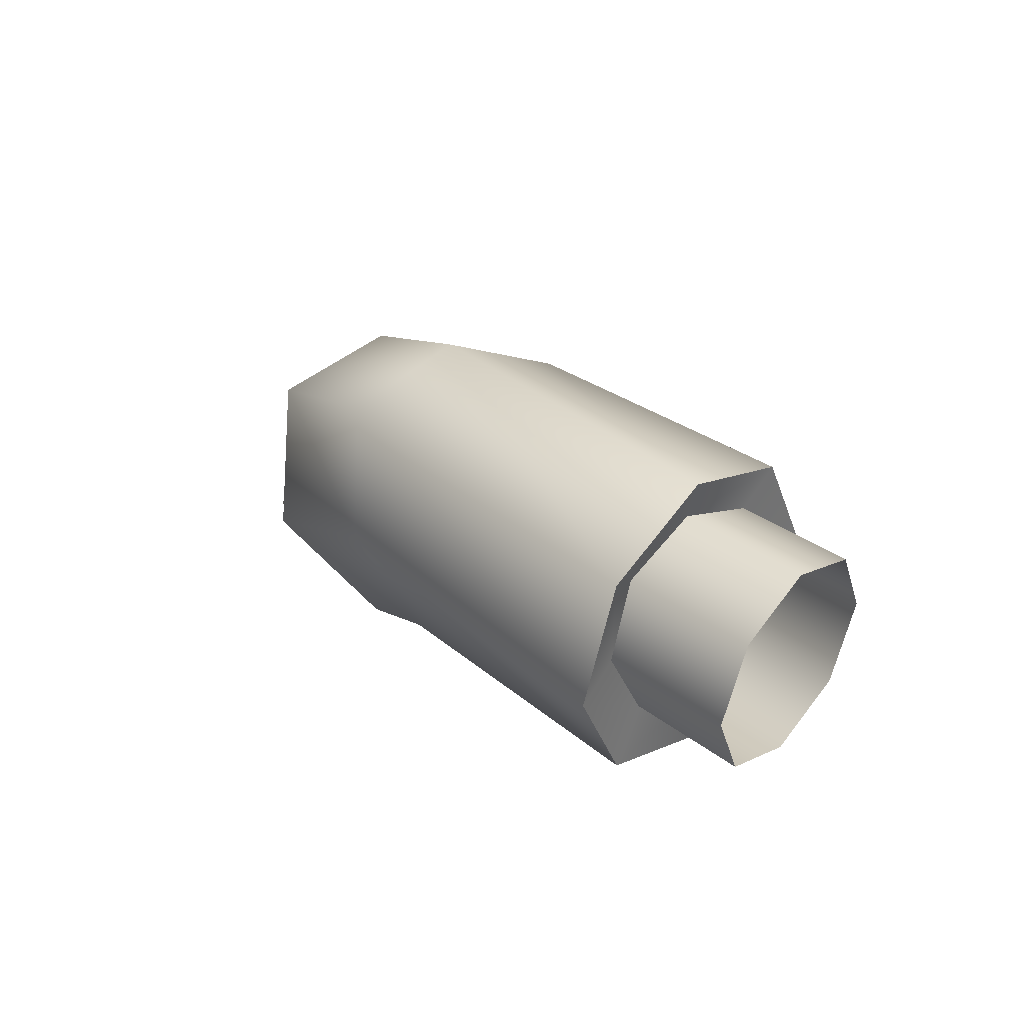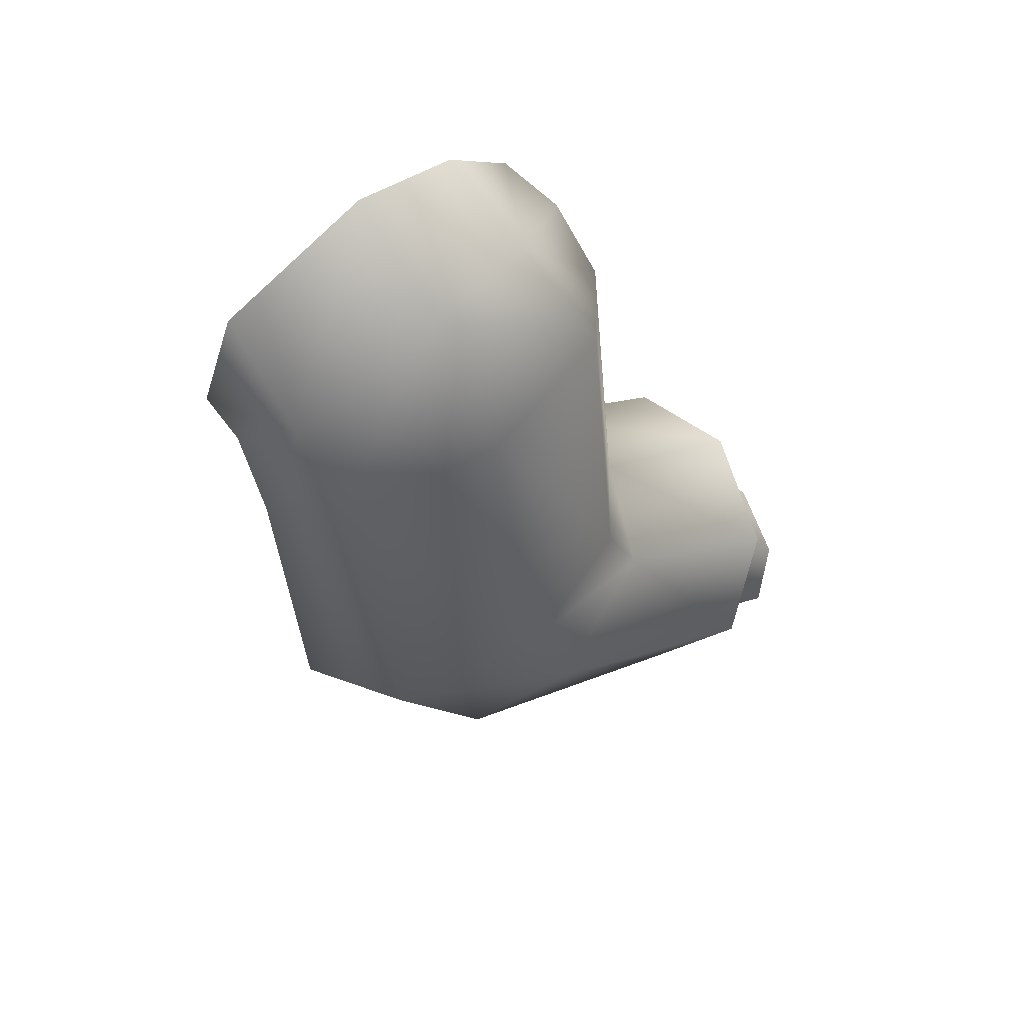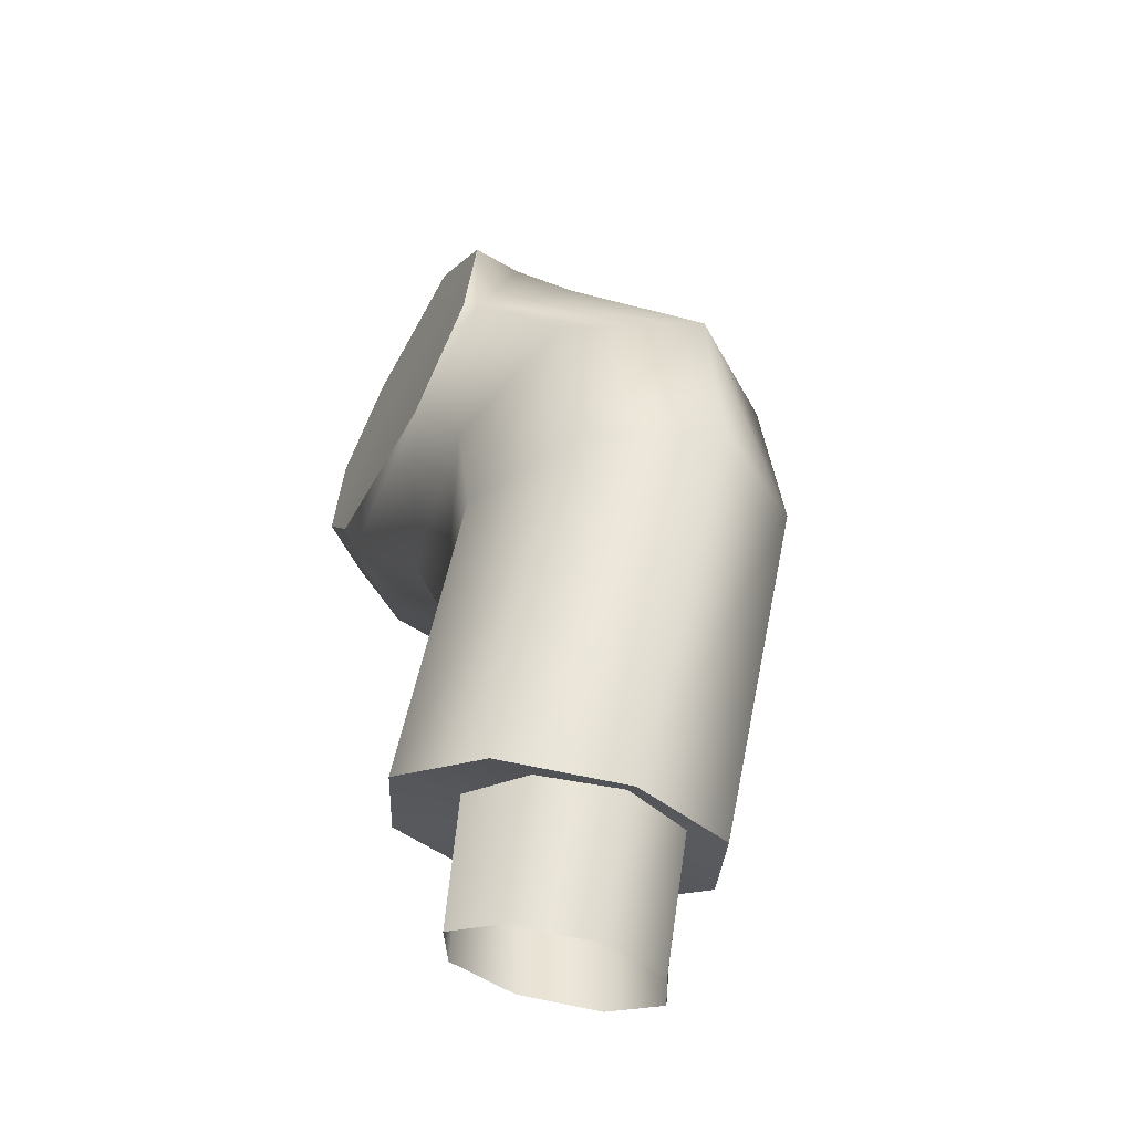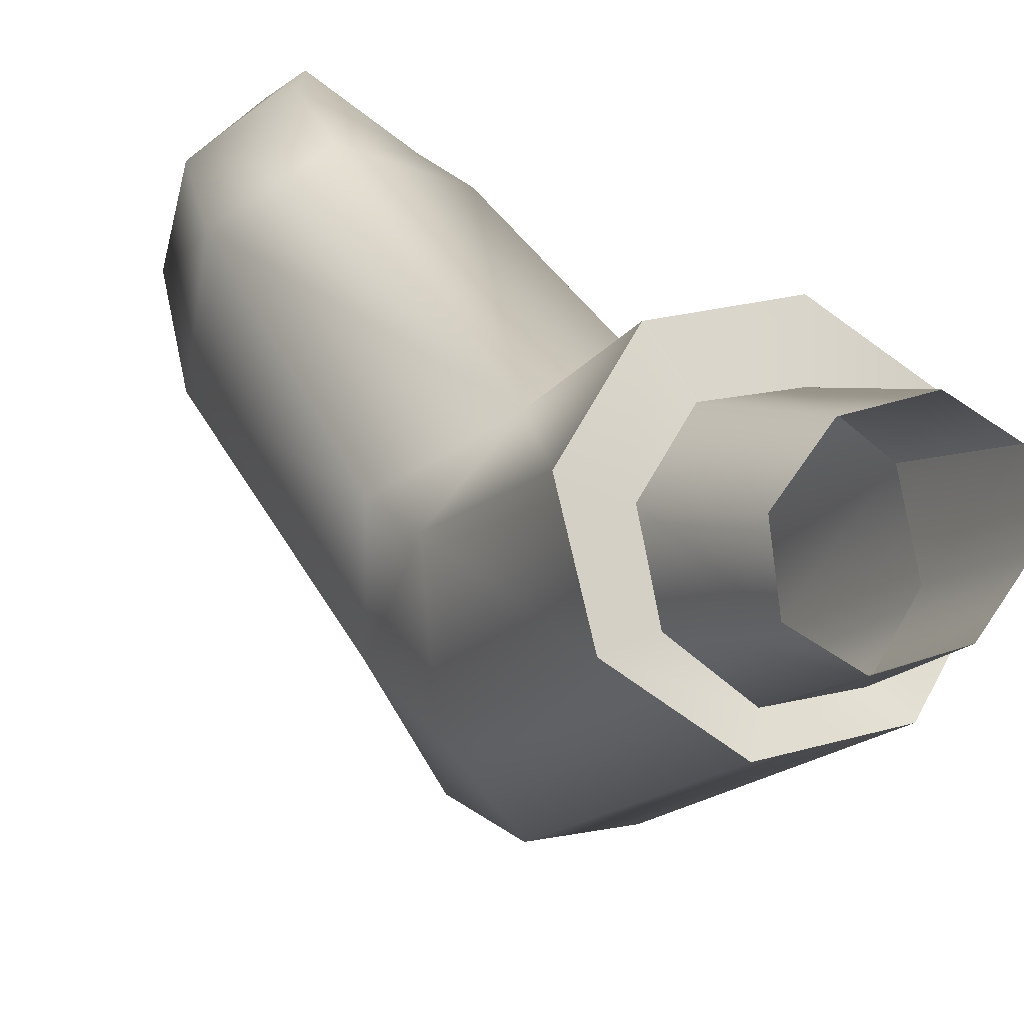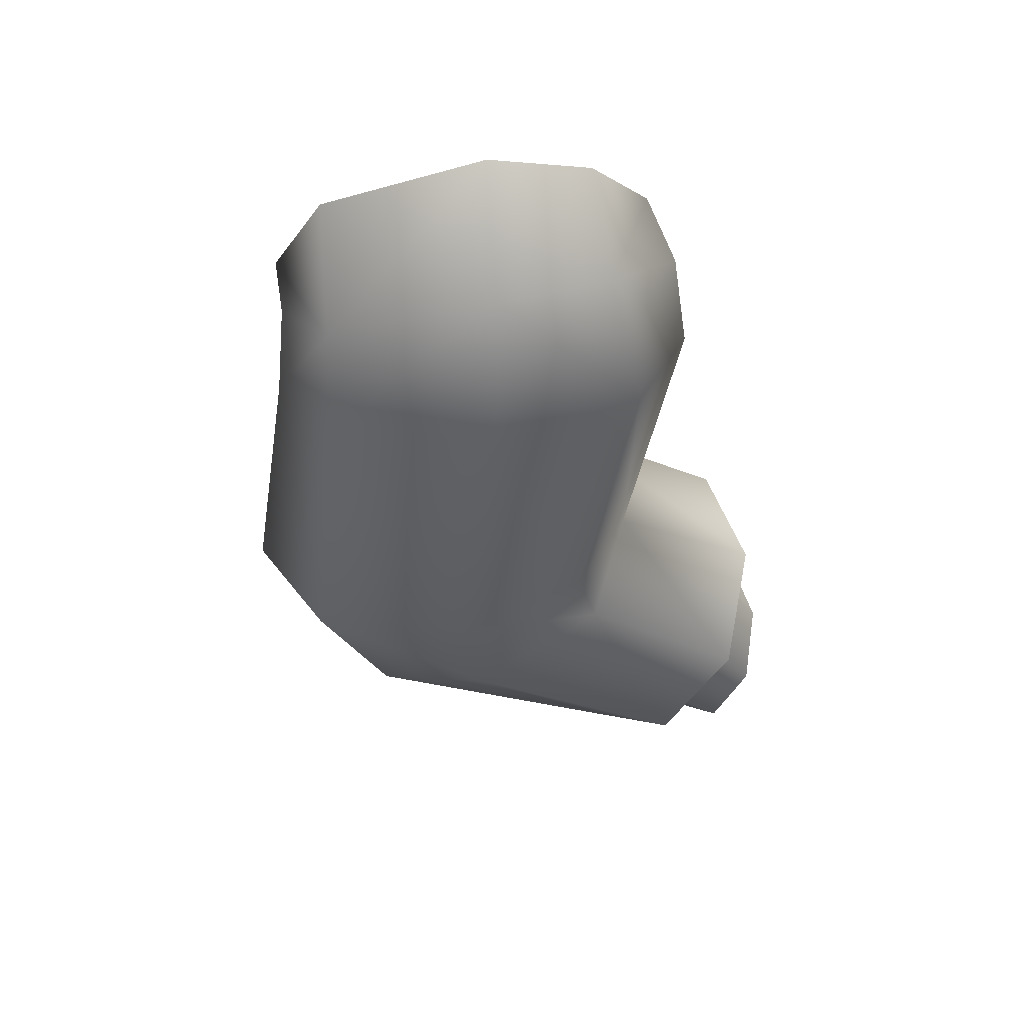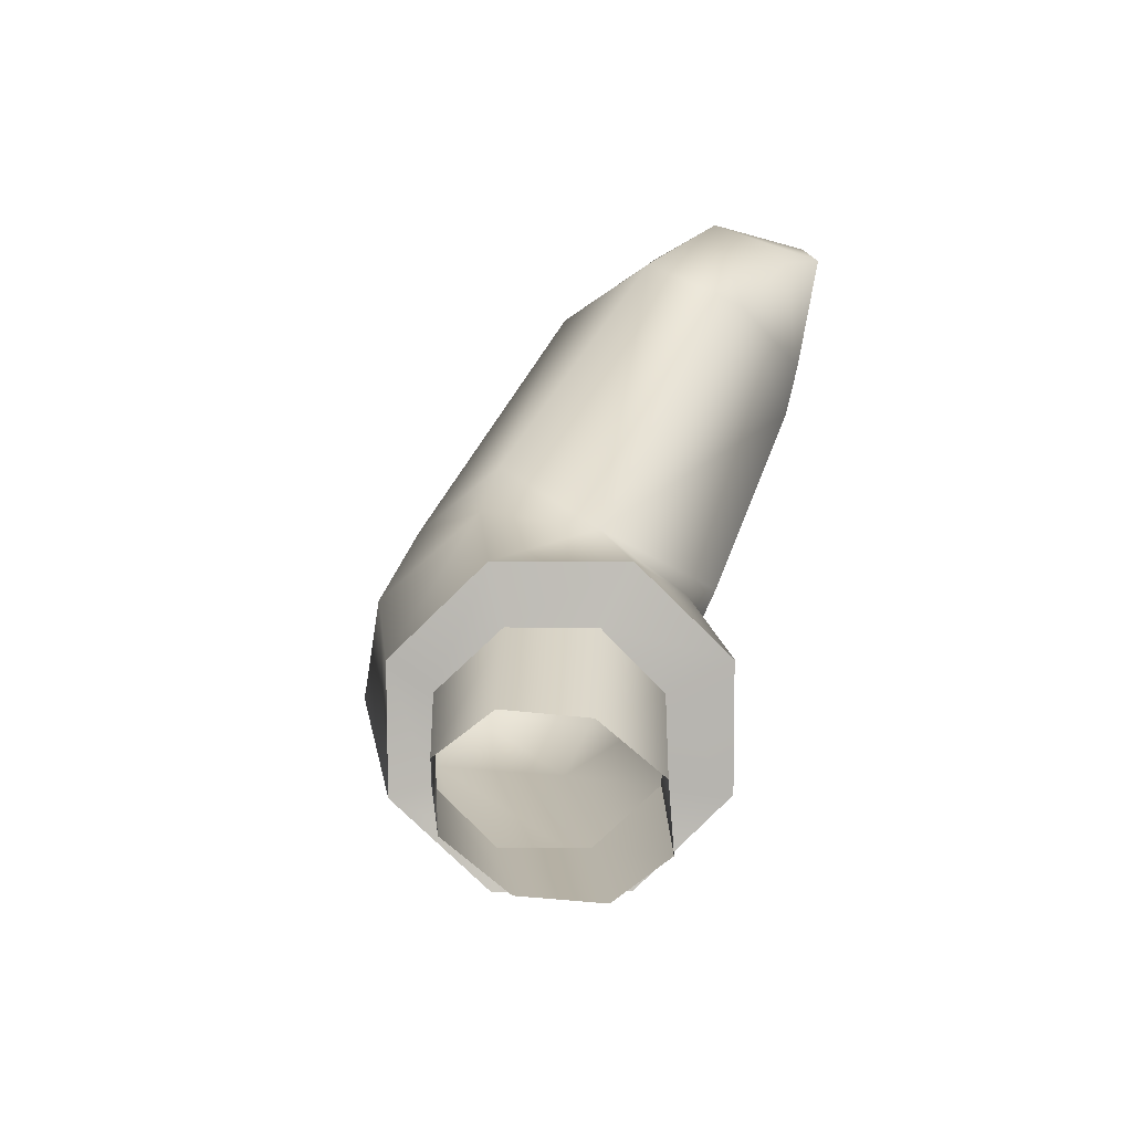
<metadata>
{"format":"obj","ext":"obj","renderer":"f3d","projection":"perspective","resolution":1024,"background":"white","views":[{"elev":-72.3,"azim":-127.6,"up":"+Y"},{"elev":78.2,"azim":-134.0,"up":"+Y"},{"elev":-75.9,"azim":145.5,"up":"+Y"},{"elev":34.4,"azim":-55.1,"up":"+Z"},{"elev":78.9,"azim":-104.2,"up":"+Y"},{"elev":-31.8,"azim":-30.4,"up":"+Y"}]}
</metadata>
<code>
g right_arm
v -42.33 85.77 5.804
v -42.66 81.77 14.55
v -40.23 88.47 9.776
v -44.72 79.8 11.54
v -47.05 85.58 3.541
v -49.43 79.9 9.671
v -51.62 88.01 4.312
v -54.02 82.03 10.04
v -53.38 91.63 7.666
v -55.81 84.93 12.44
v -51.28 94.32 11.64
v -53.74 86.91 15.45
v -46.56 94.51 13.9
v -49.04 86.8 17.32
v -41.98 92.09 13.13
v -44.44 84.68 16.95
v -40.23 88.47 9.776
v -42.66 81.77 14.55
v -39.61 83.85 5.745
v -40.23 88.47 9.776
v -36.37 88.24 11.13
v -42.33 85.77 5.804
v -46.79 83.36 2.514
v -47.05 85.58 3.541
v -53.71 87.05 3.331
v -51.62 88.01 4.312
v -56.31 92.77 7.717
v -53.38 91.63 7.666
v -53.07 97.16 13.1
v -51.28 94.32 11.64
v -45.89 97.65 16.33
v -46.56 94.51 13.9
v -38.97 93.96 15.52
v -41.98 92.09 13.13
v -35.38 98.37 -9.08
v -36.37 88.24 11.13
v -32.34 100.3 -1.755
v -39.61 83.85 5.745
v -42.12 99.42 -13.93
v -46.79 83.36 2.514
v -48.63 101.5 -11.5
v -53.71 87.05 3.331
v -50.95 104.7 -5.139
v -56.31 92.77 7.717
v -48.69 107.1 3.656
v -53.07 97.16 13.1
v -42.58 105.8 7.33
v -45.89 97.65 16.33
v -35.4 104.2 5.77
v -38.97 93.96 15.52
v -31.28 104.7 -12.73
v -30.03 104.7 -3.926
v -38.53 106.3 -17.7
v -44.78 108.8 -14.74
v -48.27 110.7 -5.358
v -46.91 111.5 2.804
v -32.56 106 4.74
v -27.63 116.9 -1.262
v -27.18 119.9 -9.079
v -26.43 120 -8.552
v -25.31 126.6 -11.37
v -28.49 126.8 -11.69
v -31.89 122.4 -13.14
v -31.86 130.7 -9.3
v -35.99 125.2 -10.42
v -33.66 134.9 0.701
v -40.02 128.1 -1.067
v -39.16 126.8 8.203
v -33.38 133 7.581
v -34.98 122.1 12.49
v -31.36 127.2 12.43
v -28.41 122 9.164
v -27.86 129.5 11.43
v -29.5 117.9 9.016
v -24.61 132.9 -7.809
v -25.5 136 2.1
v -26.52 133.4 8.187
v -25.5 136 2.1
v -27.86 129.5 11.43
v -26.52 133.4 8.187
v -26.41 127.9 0.6589
v -25.31 126.6 -11.37
v -24.61 132.9 -7.809
v -28.41 122 9.164
v -27.63 116.9 -1.262
v -26.43 120 -8.552
g right_arm_0
f 3 2 1
f 2 4 1
f 1 4 5
f 4 6 5
f 5 6 7
f 6 8 7
f 7 8 9
f 8 10 9
f 9 10 11
f 10 12 11
f 11 12 13
f 12 14 13
f 13 14 15
f 14 16 15
f 15 16 17
f 16 18 17
f 21 20 19
f 20 22 19
f 19 22 23
f 22 24 23
f 23 24 25
f 24 26 25
f 25 26 27
f 26 28 27
f 27 28 29
f 28 30 29
f 29 30 31
f 30 32 31
f 31 32 33
f 32 34 33
f 33 34 21
f 34 20 21
f 37 36 35
f 36 38 35
f 35 38 39
f 38 40 39
f 39 40 41
f 40 42 41
f 41 42 43
f 42 44 43
f 43 44 45
f 44 46 45
f 45 46 47
f 46 48 47
f 47 48 49
f 48 50 49
f 49 50 37
f 50 36 37
f 37 35 51
f 52 37 51
f 51 35 53
f 35 39 53
f 39 41 53
f 41 54 53
f 41 43 54
f 43 55 54
f 43 45 55
f 45 56 55
f 47 56 45
f 49 57 47
f 57 49 52
f 49 37 52
f 52 51 58
f 52 58 57
f 51 59 58
f 51 53 59
f 59 60 58
f 61 60 59
f 62 61 59
f 63 62 59
f 53 63 59
f 53 54 63
f 62 63 64
f 62 64 61
f 63 65 64
f 54 65 63
f 54 55 65
f 64 65 66
f 65 67 66
f 55 67 65
f 55 56 67
f 67 68 66
f 56 68 67
f 68 69 66
f 68 70 69
f 70 71 69
f 71 70 72
f 73 71 72
f 71 73 69
f 70 74 72
f 58 72 74
f 64 75 61
f 66 76 64
f 76 75 64
f 69 77 66
f 77 76 66
f 73 77 69
f 47 70 68
f 74 70 47
f 56 47 68
f 57 74 47
f 58 74 57
f 80 79 78
f 79 81 78
f 81 82 78
f 82 83 78
f 79 84 81
f 84 85 81
f 81 85 82
f 85 86 82

</code>
